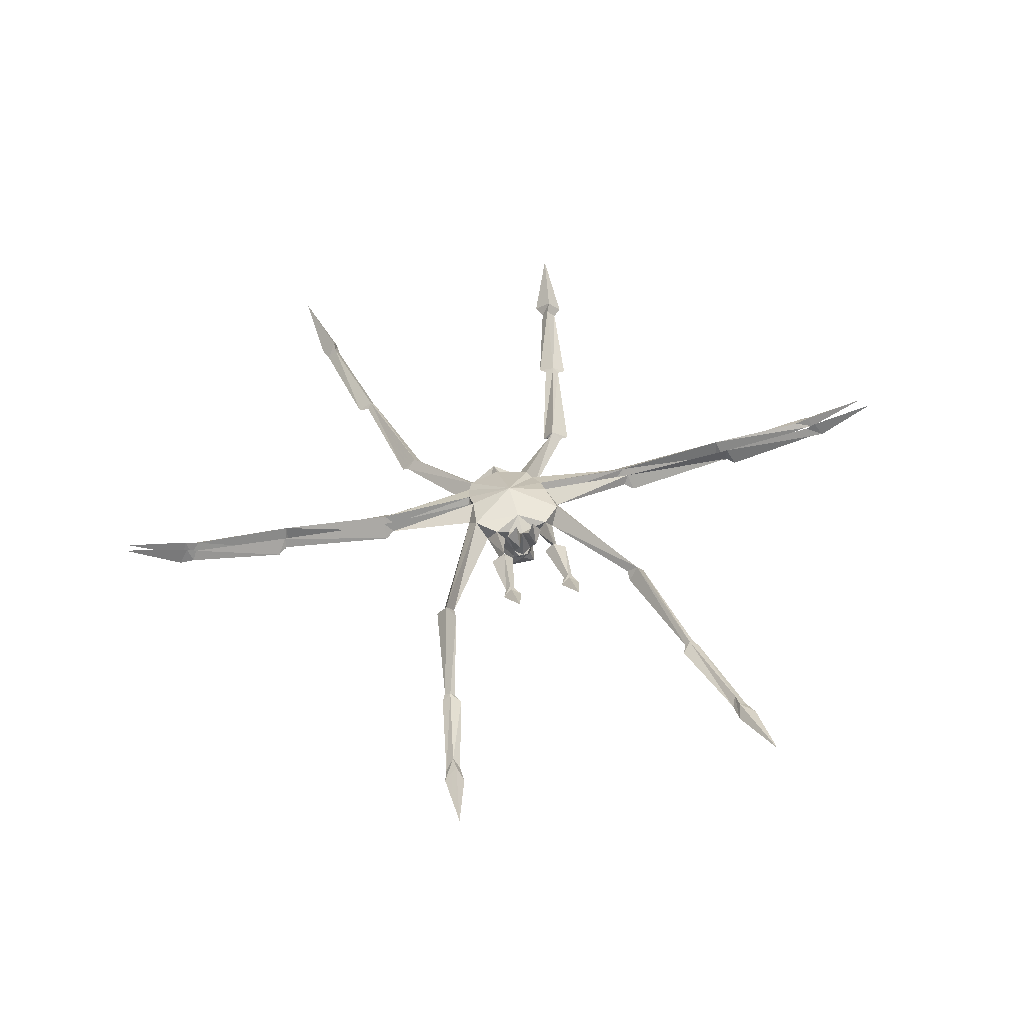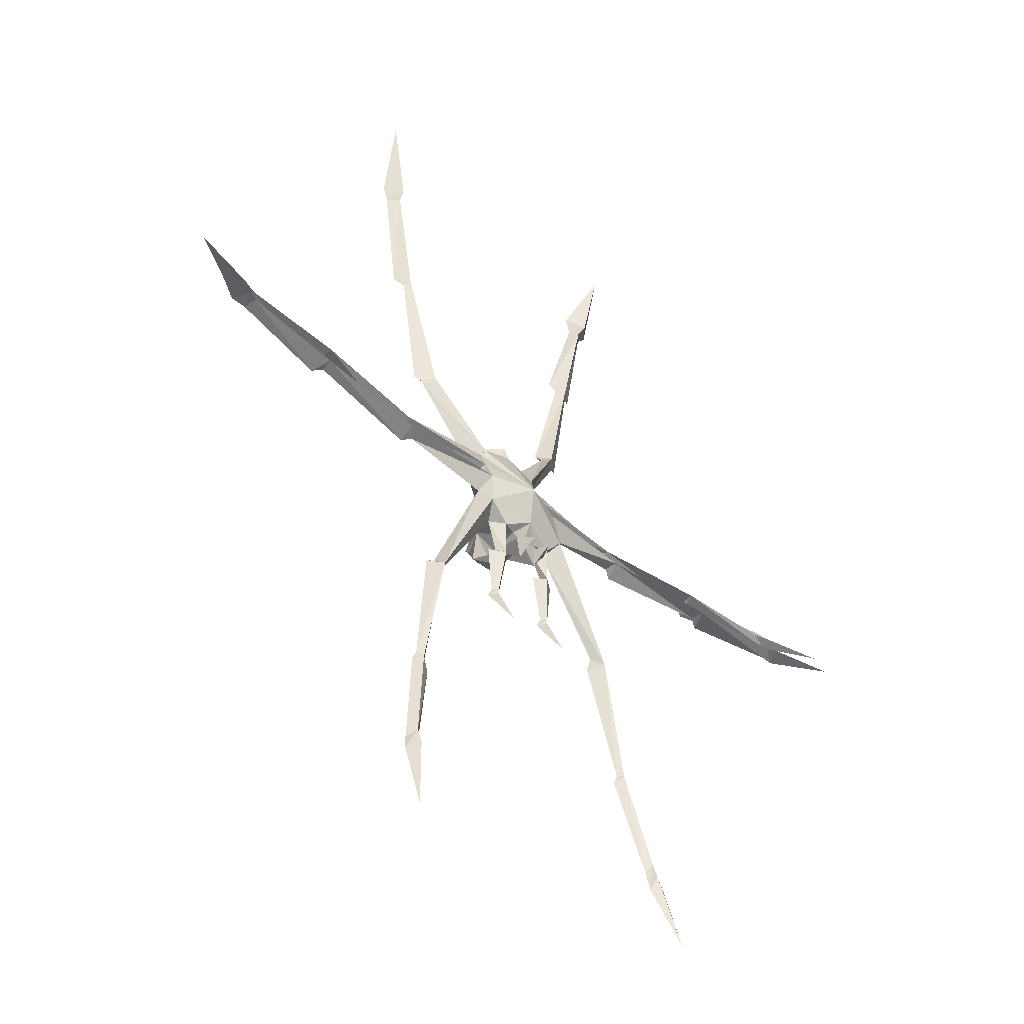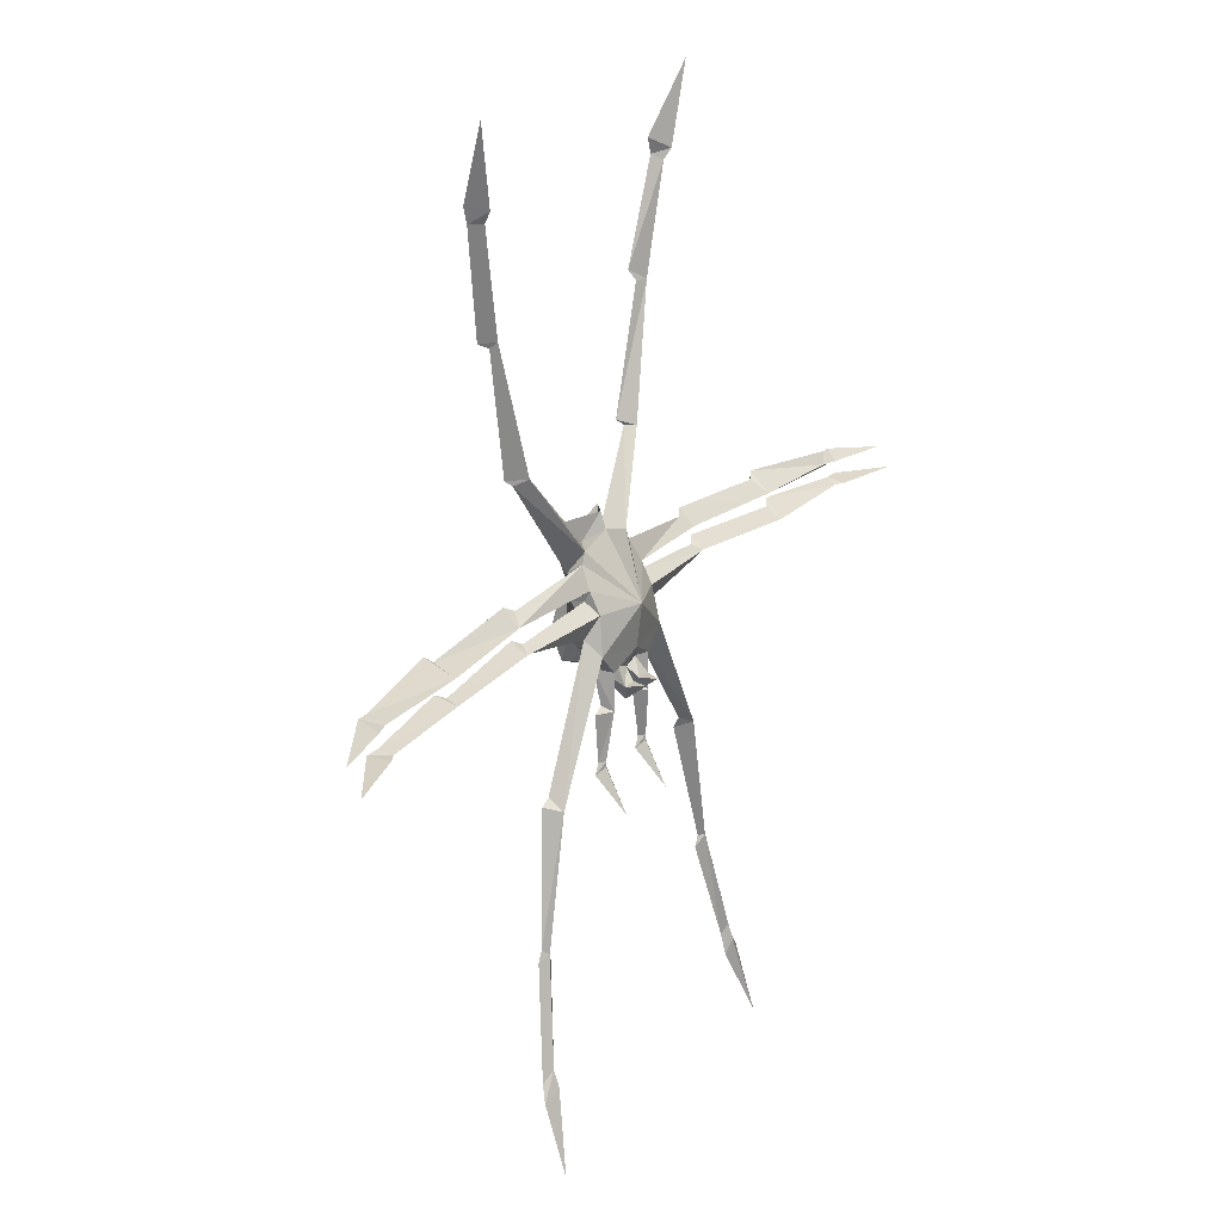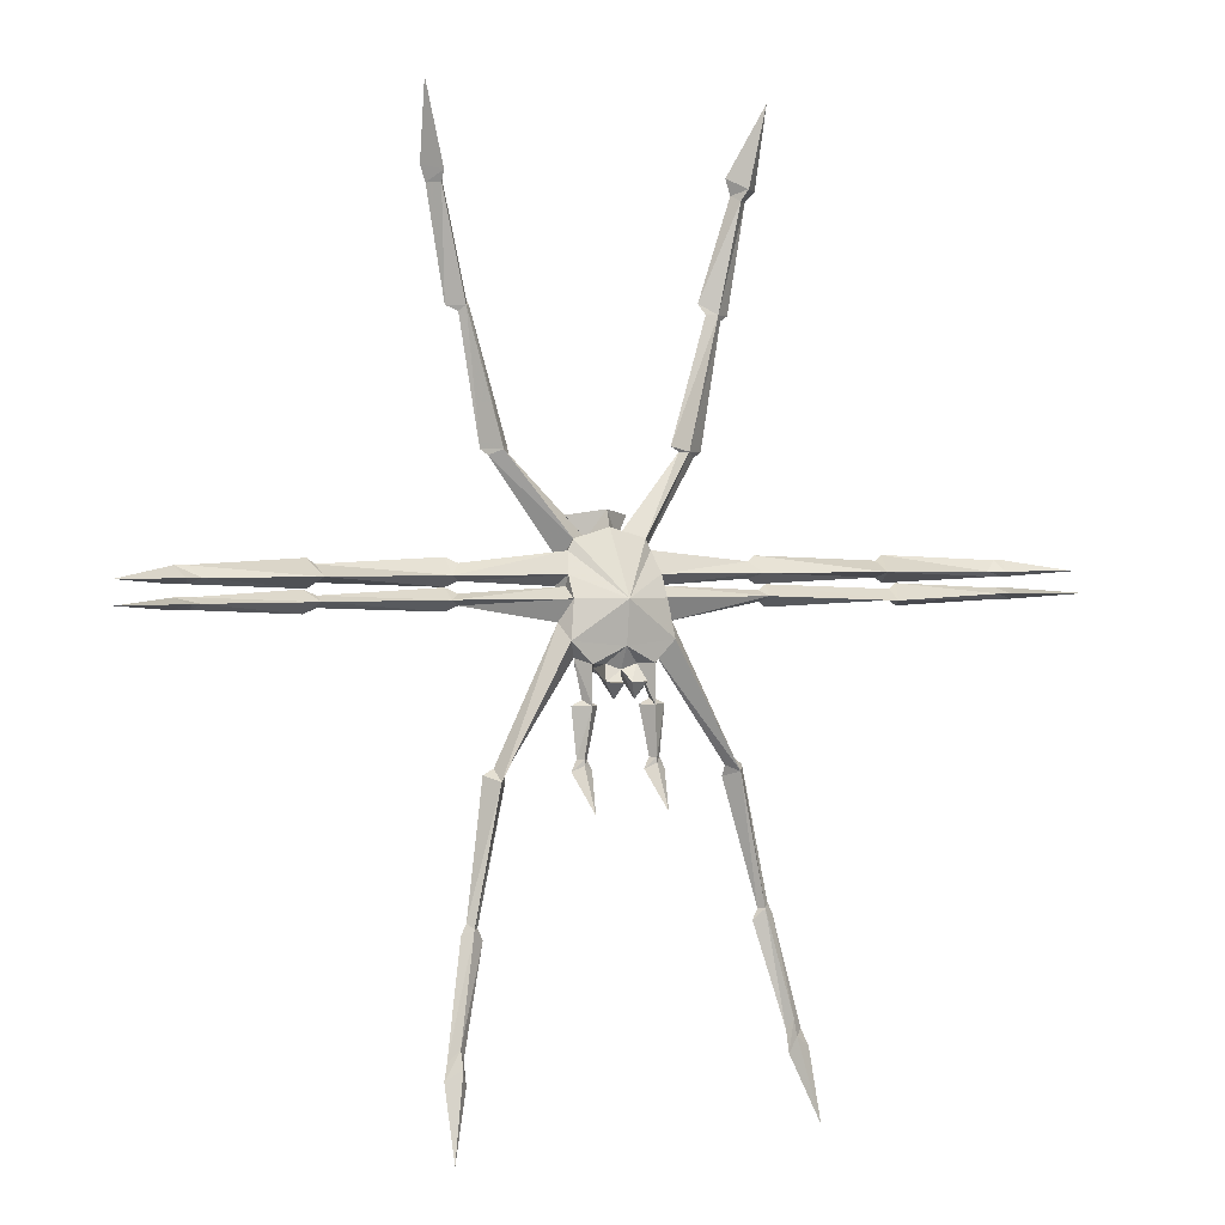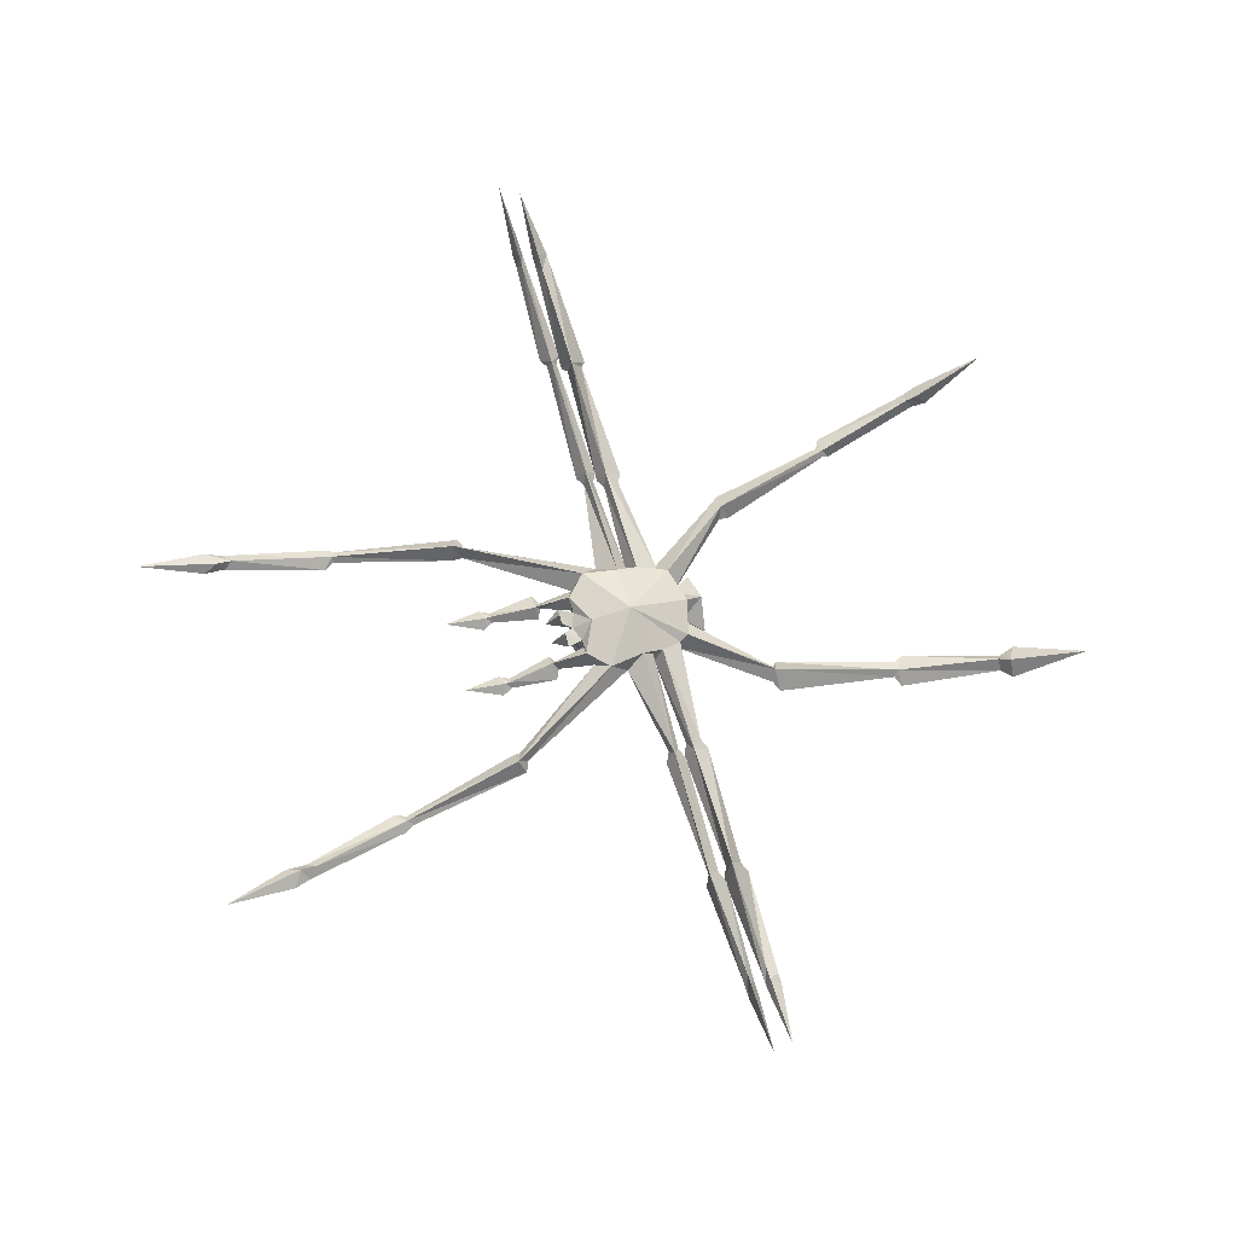
<metadata>
{"format":"obj","ext":"obj","renderer":"f3d","projection":"perspective","resolution":1024,"background":"white","views":[{"elev":49.0,"azim":165.0,"up":"+Y"},{"elev":-38.0,"azim":132.6,"up":"+Z"},{"elev":19.9,"azim":119.3,"up":"+Z"},{"elev":1.6,"azim":151.1,"up":"+Z"},{"elev":74.8,"azim":-107.0,"up":"+Y"}]}
</metadata>
<code>
v -0.2266 -0.08594 -0.02344
v -0.07031 -0.09375 -0.02344
v -0.07031 -0.08594 0
v -0.2266 -0.08594 -0.007812
v -0.2422 -0.09375 0
v -0.2422 -0.09375 -0.03125
v -0.2344 -0.07031 -0.01562
v -0.08594 -0.07812 -0.04688
v -0.0625 -0.07812 -0.09375
v -0.03125 -0.1328 -0.07031
v 0 -0.1562 0
v -0.04688 -0.125 0.04688
v -0.0625 -0.1094 0.02344
v -0.07812 -0.1016 0
v -0.07031 -0.07812 0.01562
v -0.07031 -0.0625 -0.01562
v -0.4297 -0.04688 -0.02344
v -0.4297 -0.07031 -0.007812
v -0.4297 -0.07031 -0.02344
v -0.4453 -0.07812 -0.03125
v -0.6016 -0.05469 -0.02344
v -0.5938 -0.03906 -0.01562
v -0.4453 -0.07812 0
v -0.6016 -0.05469 -0.007812
v -0.625 -0.05469 -0.007812
v -0.625 -0.05469 -0.02344
v -0.6094 -0.03125 -0.01562
v -0.07812 -0.05469 -0.07031
v -0.1797 -0.07031 -0.2344
v -0.1641 -0.07031 -0.2422
v -0.1797 -0.05469 -0.25
v -0.04688 -0.05469 -0.1016
v -0.05469 -0.07031 -0.1484
v -0.04688 -0.07031 -0.1484
v -0.03125 -0.07812 -0.1016
v -0.01562 -0.1094 -0.1094
v -0.01562 -0.125 -0.1094
v -0.02344 -0.1484 -0.1094
v -0.01562 -0.1641 -0.08594
v -0.01562 -0.1719 -0.07812
v 0.01562 -0.1719 -0.07812
v 0.03125 -0.1328 -0.07031
v 0.07031 -0.09375 -0.02344
v 0.04688 -0.125 0.04688
v 0.03125 -0.1562 0.0625
v 0 -0.1719 0.05469
v -0.03125 -0.1562 0.0625
v -0.02344 -0.1172 0.0625
v -0.1562 -0.1406 0.1719
v -0.0625 -0.1172 0.03906
v -0.0625 -0.09375 0.04688
v -0.2188 -0.1016 0.03125
v -0.2188 -0.1016 0.007812
v -0.2344 -0.08594 0.01562
v 0 -0.03906 -0.01562
v 0 -0.04688 -0.07812
v -0.02344 -0.0625 -0.1016
v -0.04688 -0.05469 -0.1562
v -0.07031 -0.07031 -0.1562
v -0.03125 -0.07031 -0.1562
v -0.7188 -0.007812 -0.01562
v -0.05469 -0.09375 0.0625
v 0 -0.09375 0.07812
v 0.05469 -0.09375 0.0625
v 0.0625 -0.09375 0.04688
v 0.07031 -0.07812 0.01562
v 0.07031 -0.0625 -0.01562
v 0.07812 -0.05469 -0.07031
v 0.04688 -0.05469 -0.1016
v 0.02344 -0.0625 -0.1016
v 0 -0.0625 -0.1094
v -0.007812 -0.04688 -0.125
v -0.03125 -0.04688 -0.125
v 0 -0.1016 0.1016
v 0.02344 -0.1172 0.0625
v 0.1406 -0.125 0.1797
v 0.1562 -0.1406 0.1719
v 0.0625 -0.1172 0.03125
v 0.0625 -0.1094 0.02344
v 0.2188 -0.1016 0.03125
v 0.2344 -0.08594 0.01562
v 0.2188 -0.1016 0.007812
v 0.07812 -0.1016 0
v 0.07031 -0.08594 0
v 0.2422 -0.07031 -0.01562
v 0.2266 -0.08594 -0.02344
v 0.08594 -0.07812 -0.04688
v 0.1797 -0.05469 -0.25
v 0.1641 -0.07812 -0.2422
v 0.0625 -0.07812 -0.09375
v 0.04688 -0.05469 -0.1562
v 0.04688 -0.07031 -0.1484
v 0.03125 -0.07812 -0.1016
v 0.01562 -0.1094 -0.1094
v 0.03125 -0.04688 -0.125
v 0.007812 -0.04688 -0.125
v 0.01562 -0.05469 -0.1484
v 0 -0.1172 -0.1172
v -0.01562 -0.05469 -0.1484
v -0.01562 -0.02344 -0.125
v -0.04688 -0.1328 0.09375
v -0.2344 -0.1094 0.03906
v -0.2344 -0.1094 0
v -0.4219 -0.09375 0.007812
v -0.4219 -0.0625 0.01562
v -0.4219 -0.09375 0.03125
v -0.4375 -0.1016 0.03906
v -0.4375 -0.1016 0
v -0.6016 -0.0625 0.007812
v -0.5859 -0.05469 0.01562
v -0.6016 -0.0625 0.03125
v -0.6172 -0.0625 0.03125
v -0.6172 -0.0625 0.007812
v -0.6094 -0.04688 0.01562
v -0.7109 -0.02344 0.01562
v -0.1328 -0.1406 0.1797
v -0.125 -0.1484 0.1875
v -0.1719 -0.1484 0.1797
v -0.1406 -0.125 0.1797
v -0.1953 -0.1406 0.3672
v -0.1797 -0.1484 0.3672
v -0.2031 -0.1484 0.3594
v -0.2188 -0.1562 0.3672
v -0.2422 -0.1484 0.5234
v -0.2266 -0.1328 0.5234
v -0.1719 -0.1562 0.3828
v -0.2188 -0.1484 0.5312
v -0.2109 -0.1484 0.5547
v -0.2578 -0.1484 0.5391
v -0.2344 -0.125 0.5391
v -0.2578 -0.1172 0.6562
v -0.1953 -0.07812 -0.2422
v -0.1641 -0.07812 -0.2578
v -0.2109 -0.0625 -0.4375
v -0.2188 -0.05469 -0.4375
v -0.2266 -0.0625 -0.4297
v -0.2344 -0.0625 -0.4453
v -0.2031 -0.0625 -0.4531
v -0.2422 -0.03906 -0.6016
v -0.25 -0.03125 -0.5859
v -0.2656 -0.03906 -0.6016
v -0.2734 -0.03125 -0.625
v -0.2422 -0.03125 -0.6328
v -0.25 -0.02344 -0.6094
v -0.2734 0 -0.7266
v -0.0625 -0.07031 -0.2266
v -0.04688 -0.07031 -0.2266
v -0.05469 -0.0625 -0.2266
v -0.05469 -0.0625 -0.2344
v -0.07031 -0.07031 -0.2422
v -0.03906 -0.07031 -0.2422
v -0.05469 -0.03125 -0.2969
v -0.007812 -0.1172 -0.1172
v 0 -0.125 -0.1172
v 0.02344 -0.1484 -0.1094
v 0 -0.1562 -0.1016
v 0.01562 -0.1641 -0.08594
v 0.01562 -0.125 -0.1094
v 0.125 -0.1406 0.1719
v 0.04688 -0.1328 0.09375
v 0.007812 -0.1172 -0.1172
v 0.2266 -0.08594 -0.007812
v 0.2422 -0.09375 0
v 0.4297 -0.07031 -0.007812
v 0.4297 -0.05469 -0.01562
v 0.2422 -0.09375 -0.03125
v 0.4297 -0.07031 -0.02344
v 0.4453 -0.07812 -0.03125
v 0.4453 -0.07812 0
v 0.6016 -0.05469 -0.007812
v 0.5938 -0.03906 -0.01562
v 0.6016 -0.05469 -0.02344
v 0.625 -0.05469 -0.02344
v 0.625 -0.05469 -0.007812
v 0.6094 -0.03125 -0.01562
v 0.7188 0 -0.01562
v 0.2344 -0.1094 0.03906
v 0.4219 -0.09375 0.03125
v 0.4219 -0.0625 0.01562
v 0.2344 -0.1094 0
v 0.4219 -0.09375 0.007812
v 0.4297 -0.1016 0
v 0.4297 -0.1016 0.03906
v 0.6016 -0.07031 0.03125
v 0.5859 -0.05469 0.01562
v 0.6016 -0.07031 0.007812
v 0.6172 -0.07031 0.007812
v 0.6172 -0.07031 0.03125
v 0.6094 -0.04688 0.01562
v 0.7109 -0.02344 0.01562
v 0.125 -0.1484 0.1875
v 0.1797 -0.1484 0.3672
v 0.1875 -0.1406 0.3672
v 0.1641 -0.1484 0.1797
v 0.1953 -0.1484 0.3594
v 0.2109 -0.1562 0.3672
v 0.1797 -0.1562 0.375
v 0.2188 -0.1484 0.5312
v 0.2266 -0.1328 0.5234
v 0.2422 -0.1484 0.5234
v 0.25 -0.1484 0.5469
v 0.2188 -0.1484 0.5547
v 0.2266 -0.125 0.5391
v 0.2578 -0.1172 0.6562
v 0.1797 -0.07812 -0.2344
v 0.1953 -0.07812 -0.2422
v 0.1641 -0.07812 -0.2578
v 0.2109 -0.0625 -0.4375
v 0.2266 -0.0625 -0.4297
v 0.2188 -0.05469 -0.4375
v 0.2031 -0.0625 -0.4531
v 0.2344 -0.0625 -0.4453
v 0.2656 -0.03906 -0.6016
v 0.25 -0.03125 -0.5859
v 0.2422 -0.03906 -0.6016
v 0.2422 -0.03125 -0.6328
v 0.2734 -0.03125 -0.625
v 0.25 -0.02344 -0.6094
v 0.2734 0 -0.7266
v 0.05469 -0.07031 -0.1484
v 0.07031 -0.07031 -0.1562
v 0.0625 -0.07031 -0.2266
v 0.05469 -0.0625 -0.2266
v 0.03125 -0.07031 -0.1562
v 0.04688 -0.07031 -0.2266
v 0.03906 -0.07031 -0.2422
v 0.07031 -0.07031 -0.2422
v 0.05469 -0.0625 -0.2344
v 0.05469 -0.03125 -0.2969
v 0.01562 -0.02344 -0.125
f 1 2 3
f 1 3 4
f 1 8 2
f 2 11 12
f 2 12 13
f 20 23 24
f 20 24 21
f 8 29 30
f 8 30 9
f 9 33 34
f 9 34 35
f 11 43 44
f 11 44 45
f 11 47 12
f 12 47 48
f 12 48 49
f 12 49 50
f 13 51 52
f 13 52 53
f 13 53 14
f 25 27 61
f 26 61 27
f 57 71 72
f 57 72 73
f 57 73 36
f 57 36 35
f 65 79 80
f 70 93 94
f 70 94 95
f 70 95 71
f 71 95 96
f 71 94 98
f 71 98 36
f 73 100 99
f 73 99 36
f 107 111 108
f 108 111 109
f 112 114 115
f 113 115 114
f 49 48 116
f 123 126 127
f 123 127 124
f 128 130 131
f 129 131 130
f 138 137 141
f 138 141 139
f 142 144 145
f 143 145 144
f 149 151 152
f 149 152 150
f 43 87 86
f 43 86 84
f 43 79 44
f 44 78 159
f 44 159 75
f 44 75 45
f 84 86 162
f 169 168 172
f 169 172 170
f 173 175 176
f 174 176 175
f 83 82 80
f 83 80 79
f 182 186 183
f 183 186 184
f 187 189 190
f 188 190 189
f 77 159 78
f 196 200 197
f 197 200 198
f 201 203 204
f 202 204 203
f 205 90 89
f 205 87 90
f 211 215 212
f 212 215 213
f 216 218 219
f 217 219 218
f 92 220 93
f 93 220 90
f 226 228 229
f 227 229 228
f 95 94 97
f 95 97 230
f 1 4 5
f 1 5 6
f 18 23 19
f 19 23 20
f 21 24 25
f 21 25 26
f 10 40 11
f 11 41 42
f 63 48 74
f 63 74 75
f 101 48 47
f 48 101 74
f 52 102 53
f 53 102 103
f 104 106 107
f 104 107 108
f 109 111 112
f 109 112 113
f 49 116 117
f 49 117 118
f 121 126 122
f 122 126 123
f 124 127 128
f 124 128 129
f 30 132 133
f 134 136 137
f 134 137 138
f 139 141 142
f 139 142 143
f 45 75 160
f 160 75 74
f 86 166 162
f 162 166 163
f 164 167 168
f 164 168 169
f 170 172 173
f 170 173 174
f 82 180 80
f 80 180 177
f 178 181 182
f 178 182 183
f 184 186 187
f 184 187 188
f 77 194 159
f 159 194 191
f 192 195 196
f 192 196 197
f 198 200 201
f 198 201 202
f 205 89 206
f 206 89 207
f 208 211 209
f 209 211 212
f 213 215 216
f 213 216 217
f 30 29 132
f 1 6 7
f 2 9 10
f 2 10 11
f 4 7 5
f 17 19 20
f 17 23 18
f 21 26 22
f 22 26 27
f 22 27 24
f 9 35 10
f 11 42 43
f 11 45 46
f 11 46 47
f 15 51 55
f 28 55 56
f 28 56 32
f 33 58 59
f 33 59 60
f 33 60 34
f 34 60 58
f 24 27 25
f 55 65 66
f 55 68 56
f 56 68 69
f 56 70 71
f 56 71 57
f 52 54 102
f 53 103 54
f 104 108 105
f 105 107 106
f 109 113 110
f 110 113 114
f 110 114 111
f 111 114 112
f 49 118 119
f 116 119 117
f 120 122 123
f 120 126 121
f 124 129 125
f 125 129 130
f 125 130 127
f 127 130 128
f 31 132 29
f 30 133 31
f 134 138 135
f 135 137 136
f 139 143 140
f 140 143 144
f 140 144 141
f 141 144 142
f 146 148 149
f 146 149 150
f 146 150 147
f 147 150 151
f 147 151 148
f 148 151 149
f 42 93 90
f 42 90 43
f 85 162 163
f 85 166 86
f 164 169 165
f 165 168 167
f 170 174 171
f 171 174 175
f 171 175 172
f 172 175 173
f 80 177 81
f 81 180 82
f 178 183 179
f 179 182 181
f 184 188 185
f 185 188 189
f 185 189 186
f 186 189 187
f 76 159 191
f 76 194 77
f 192 197 193
f 193 196 195
f 198 202 199
f 199 202 203
f 199 203 200
f 200 203 201
f 205 206 88
f 88 207 89
f 208 210 211
f 209 212 210
f 213 217 214
f 214 217 218
f 214 218 215
f 215 218 216
f 91 220 221
f 91 224 92
f 92 224 220
f 220 224 221
f 222 225 226
f 222 226 227
f 222 227 223
f 223 227 228
f 223 228 225
f 225 228 226
f 1 7 8
f 2 8 9
f 2 13 14
f 2 14 3
f 3 14 15
f 3 15 16
f 3 16 7
f 3 7 4
f 5 7 17
f 5 17 18
f 6 19 7
f 7 19 17
f 17 20 21
f 17 21 22
f 17 22 23
f 22 24 23
f 7 16 8
f 8 16 28
f 8 28 29
f 9 30 31
f 9 31 28
f 9 28 32
f 9 32 33
f 12 50 13
f 13 50 51
f 14 53 54
f 14 54 15
f 15 54 52
f 15 52 51
f 15 55 16
f 16 55 28
f 32 56 57
f 32 57 35
f 32 35 58
f 32 58 33
f 34 58 35
f 55 51 62
f 55 62 63
f 55 63 64
f 55 64 65
f 55 66 67
f 55 67 68
f 56 69 70
f 62 48 63
f 63 75 64
f 64 75 76
f 64 76 77
f 64 77 78
f 64 78 65
f 65 78 79
f 65 80 81
f 65 81 66
f 66 81 82
f 66 82 83
f 66 83 84
f 66 84 67
f 67 84 85
f 67 85 86
f 67 86 87
f 67 87 68
f 68 87 88
f 68 88 89
f 68 89 90
f 68 90 69
f 69 90 91
f 69 91 92
f 69 92 93
f 69 93 70
f 72 100 73
f 54 103 104
f 54 104 105
f 54 105 102
f 102 105 106
f 105 108 109
f 105 109 110
f 105 110 107
f 107 110 111
f 49 119 50
f 50 119 62
f 50 62 51
f 116 48 62
f 116 62 119
f 117 119 120
f 117 120 121
f 118 122 119
f 119 122 120
f 120 123 124
f 120 124 125
f 120 125 126
f 125 127 126
f 31 29 28
f 31 133 134
f 31 134 135
f 31 135 132
f 132 135 136
f 135 138 139
f 135 139 140
f 135 140 137
f 140 141 137
f 60 147 58
f 58 147 148
f 58 148 59
f 59 148 146
f 150 152 151
f 43 90 87
f 43 84 83
f 43 83 79
f 44 79 78
f 84 162 85
f 85 163 164
f 85 164 165
f 85 165 166
f 165 169 170
f 165 170 171
f 165 171 168
f 165 167 166
f 171 172 168
f 81 177 178
f 81 178 179
f 81 179 180
f 179 183 184
f 179 184 185
f 179 185 182
f 179 181 180
f 182 185 186
f 75 159 76
f 76 191 192
f 76 192 193
f 76 193 194
f 193 197 198
f 193 198 199
f 193 199 196
f 193 195 194
f 196 199 200
f 205 88 87
f 206 209 88
f 88 209 210
f 88 210 207
f 207 210 208
f 210 212 213
f 210 213 214
f 210 214 211
f 211 214 215
f 90 220 91
f 91 221 222
f 91 222 223
f 91 223 224
f 223 225 224
f 226 229 227
f 95 230 96
f 5 18 6
f 6 18 19
f 10 35 36
f 10 37 38
f 11 40 41
f 25 61 26
f 71 96 97
f 71 97 94
f 71 36 99
f 71 99 72
f 72 99 100
f 102 106 103
f 103 106 104
f 112 115 113
f 117 121 118
f 118 121 122
f 128 131 129
f 132 136 133
f 133 136 134
f 142 145 143
f 60 59 146
f 60 146 147
f 37 154 38
f 38 154 155
f 38 155 156
f 40 156 41
f 42 155 158
f 42 94 93
f 154 158 155
f 163 166 167
f 163 167 164
f 173 176 174
f 177 180 181
f 177 181 178
f 187 190 188
f 191 194 195
f 191 195 192
f 201 204 202
f 206 207 208
f 206 208 209
f 216 219 217
f 221 224 225
f 221 225 222
f 96 230 97
f 10 36 37
f 10 38 39
f 10 39 40
f 37 36 153
f 38 156 39
f 41 157 42
f 42 157 155
f 42 158 94
f 154 153 98
f 154 98 161
f 153 36 98
f 158 161 94
f 94 161 98
f 157 156 155
f 37 153 154
f 39 156 40
f 41 156 157
f 154 161 158

</code>
